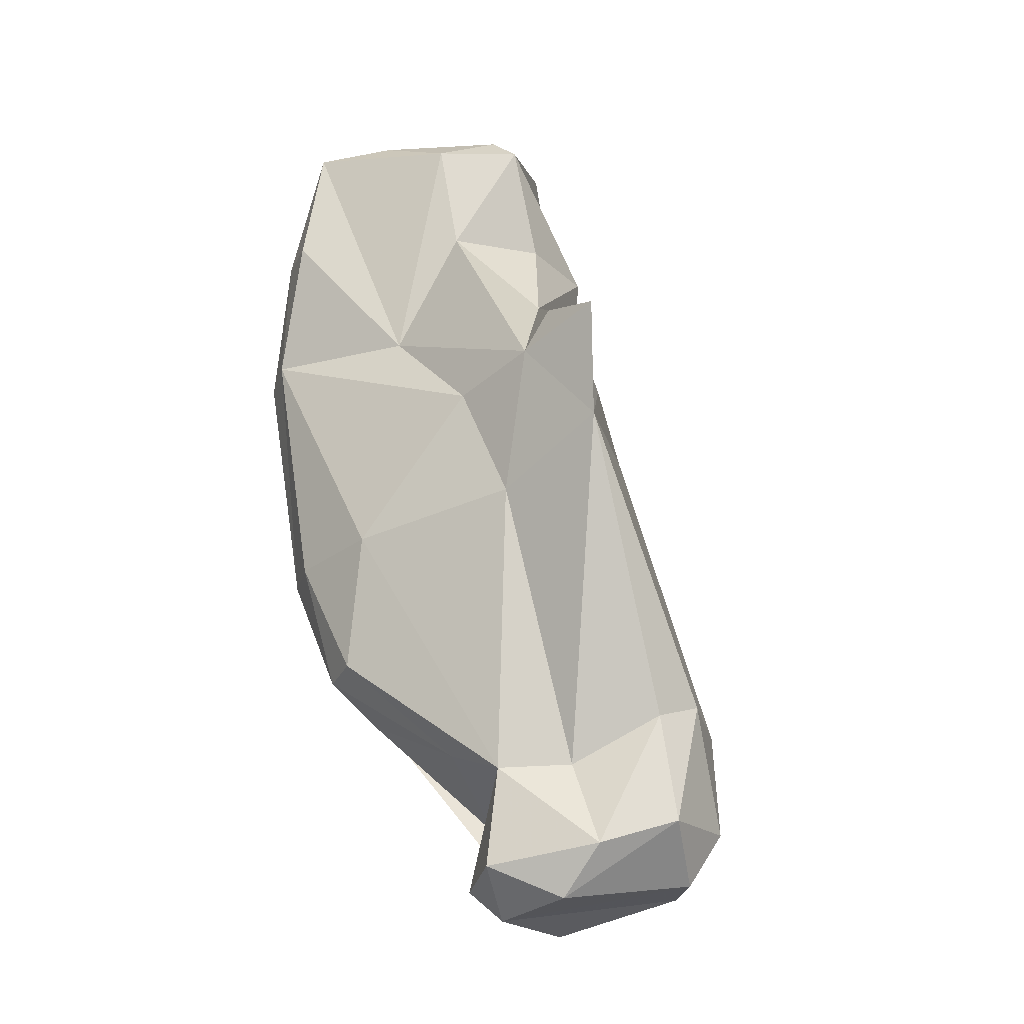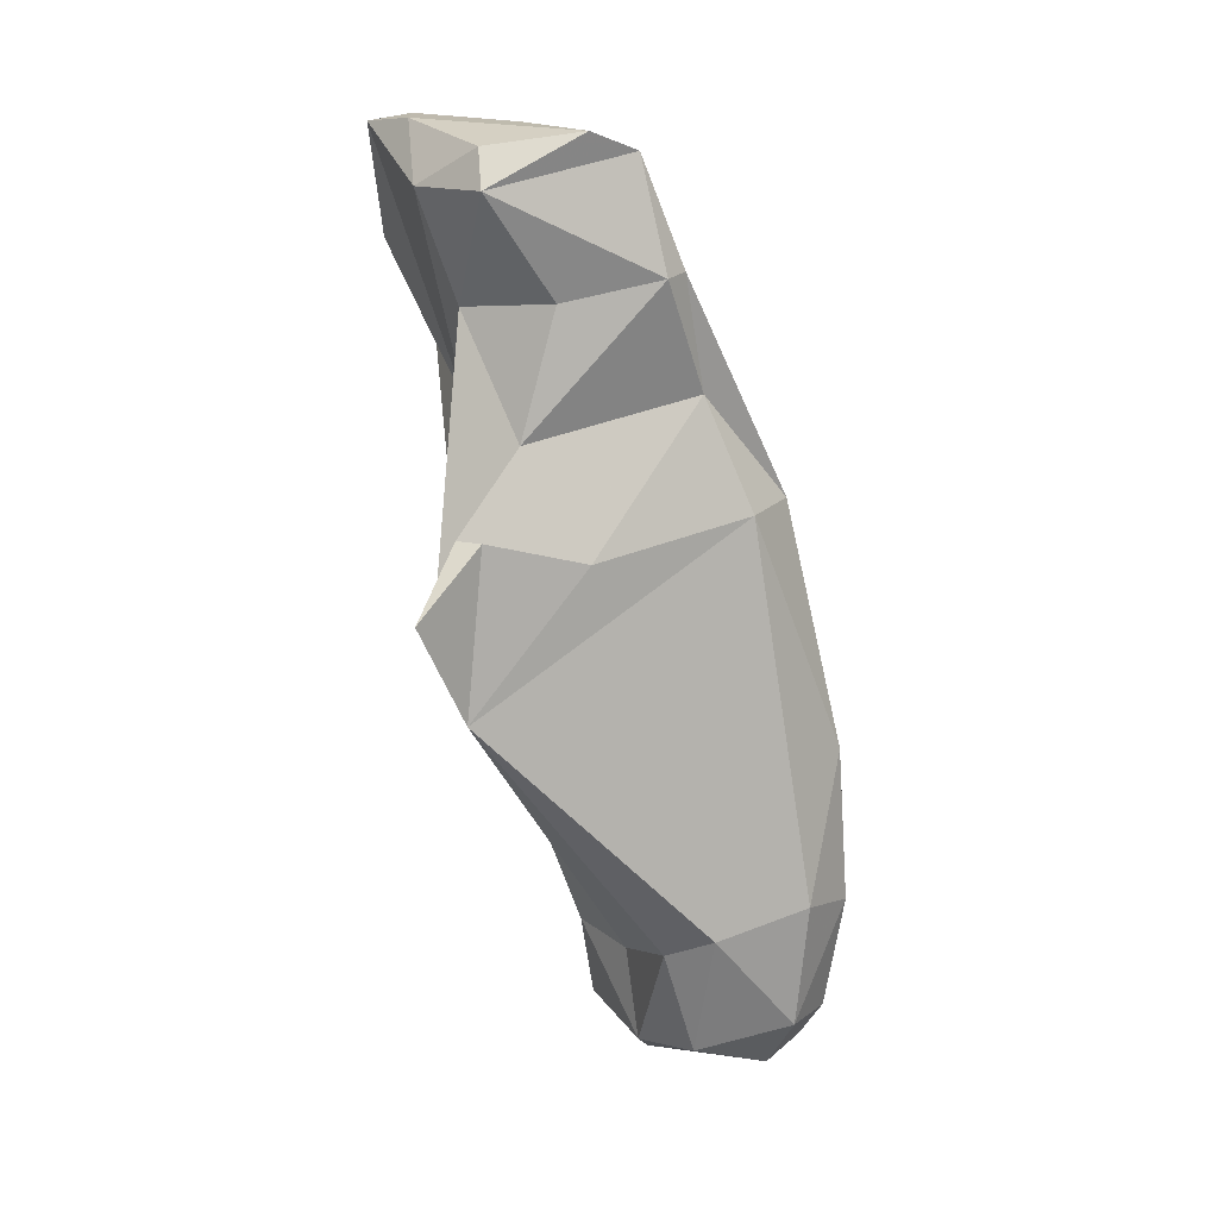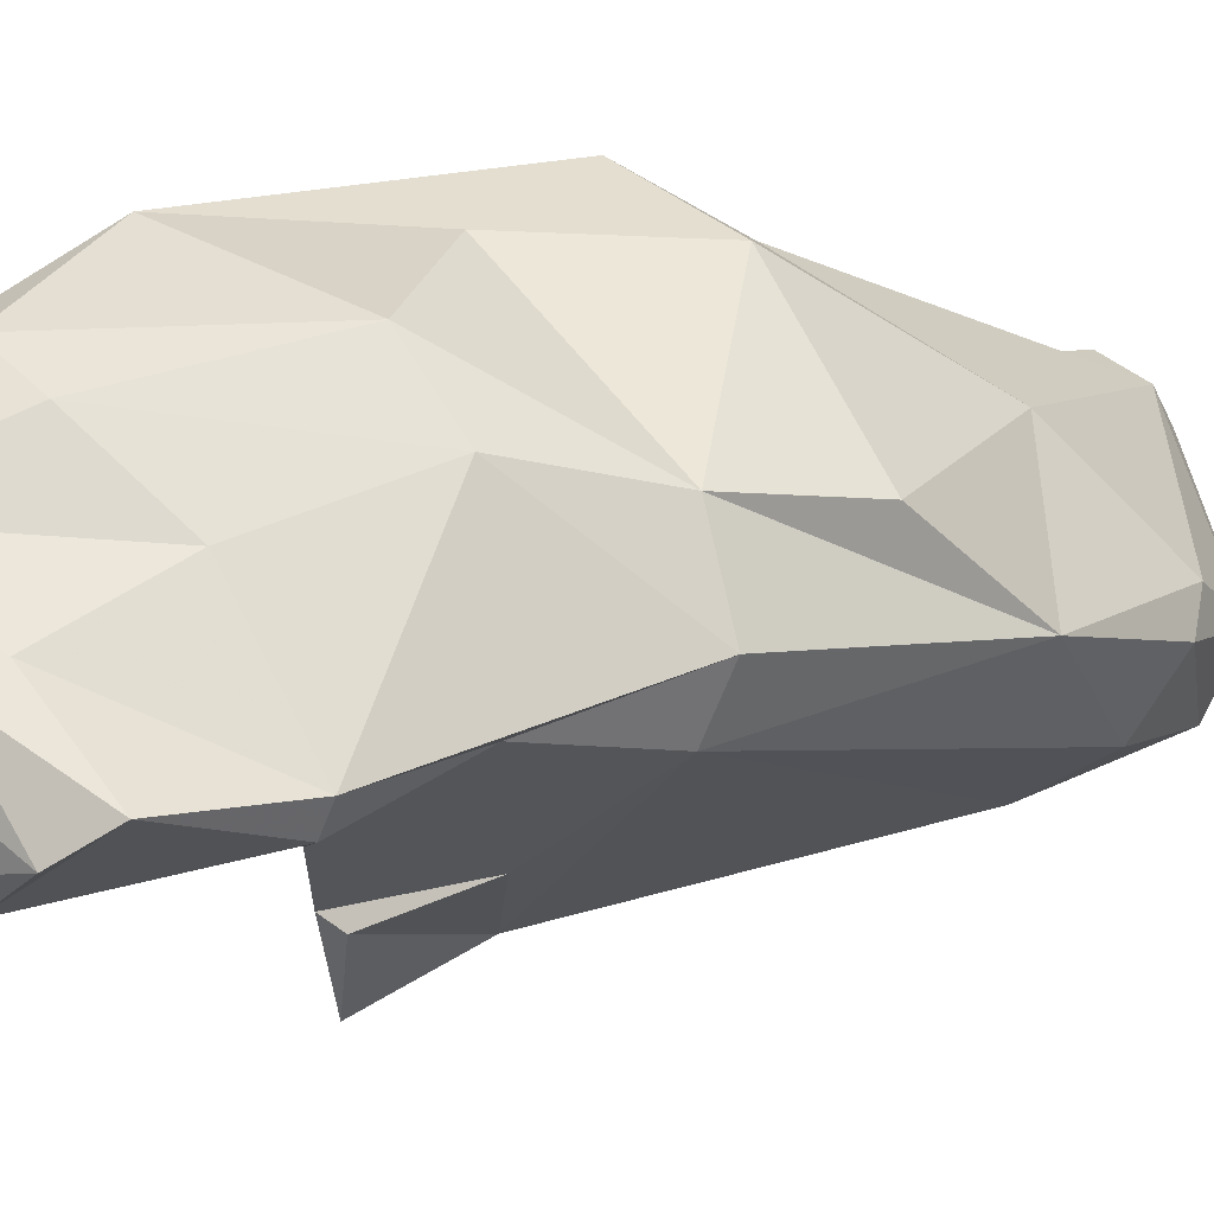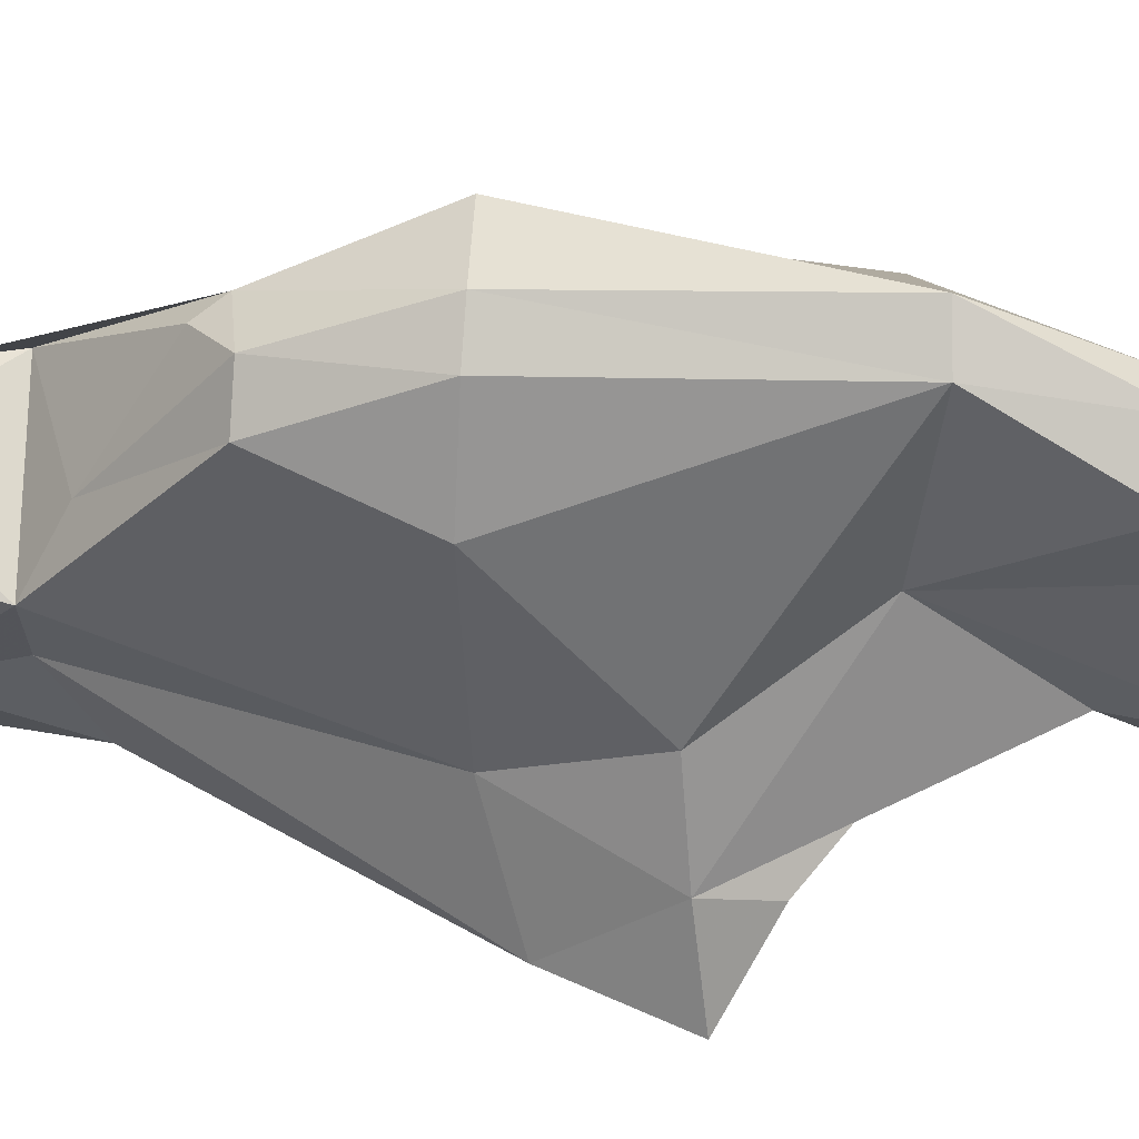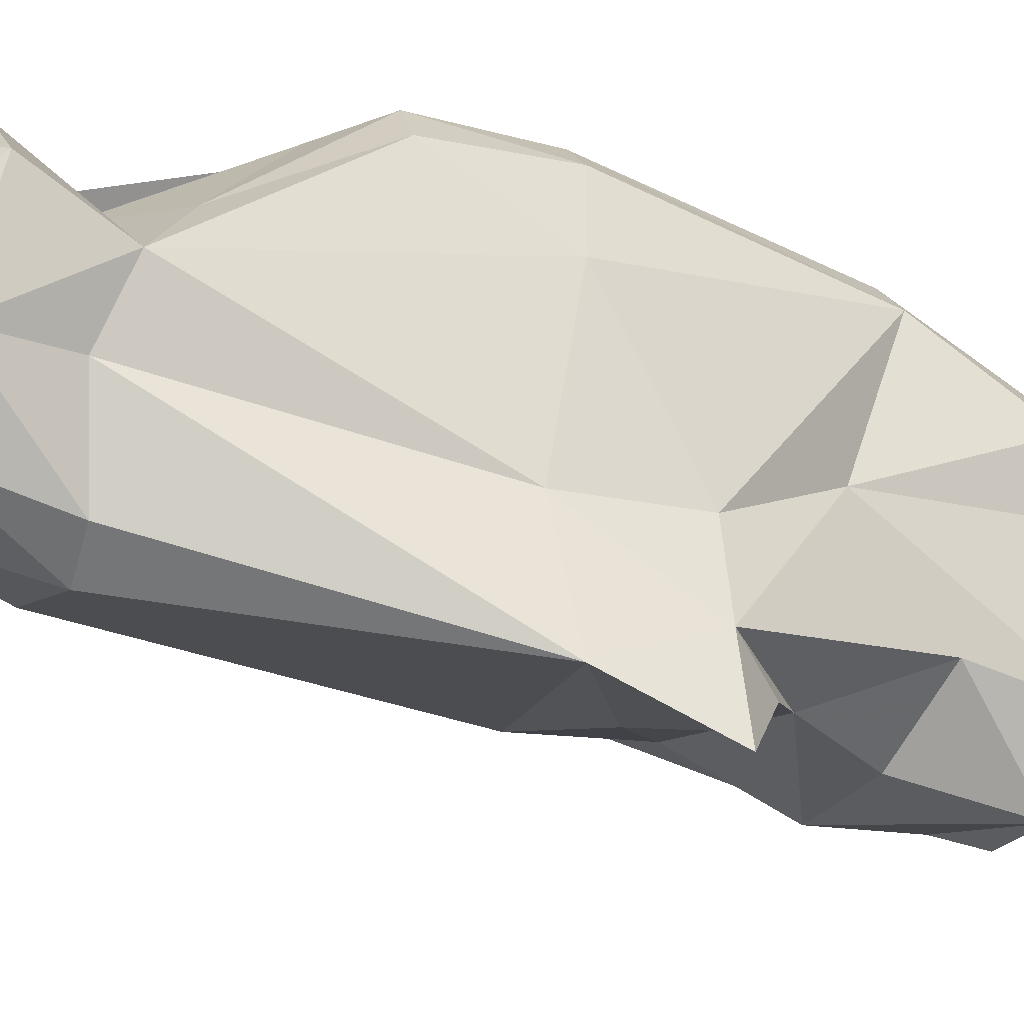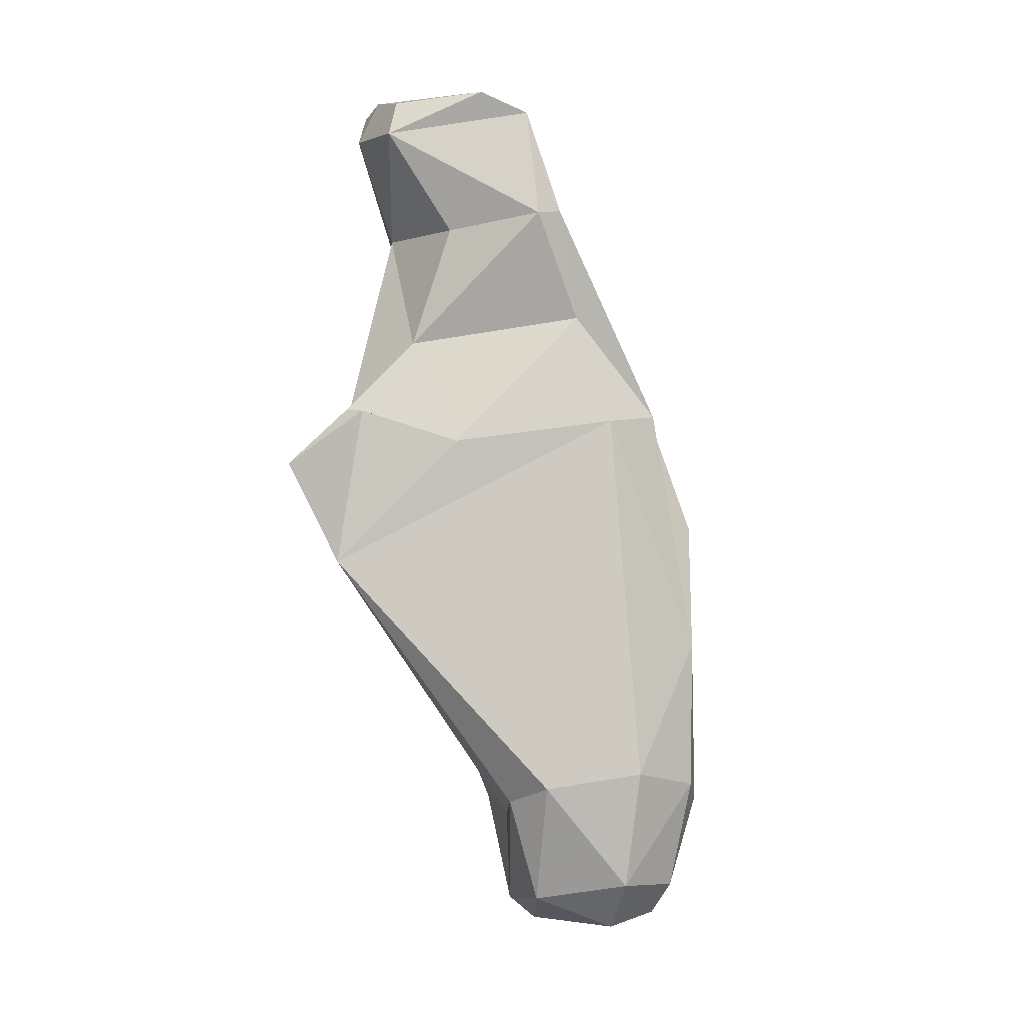
<metadata>
{"format":"obj","ext":"obj","renderer":"f3d","projection":"perspective","resolution":1024,"background":"white","views":[{"elev":-34.2,"azim":-45.1,"up":"+Z"},{"elev":22.3,"azim":6.7,"up":"+Z"},{"elev":11.7,"azim":34.8,"up":"+Y"},{"elev":22.9,"azim":-92.0,"up":"+Y"},{"elev":-44.1,"azim":-132.1,"up":"+Y"},{"elev":9.4,"azim":26.1,"up":"+Z"}]}
</metadata>
<code>
v 160.5 297.3 116.2
v 160.7 298.7 111.5
v 162.6 294.9 116.8
v 161.6 300.7 111.9
v 163.3 291.8 115
v 162.1 301.4 106.5
v 164.3 295.5 105.8
v 164.8 292.2 110.5
v 163.9 297 95.5
v 165.7 300 112.2
v 164.6 283.5 101.5
v 164 301 95.69
v 166.1 289.6 115.3
v 164.6 291.4 100.8
v 164.5 287.5 101.1
v 165.4 286.9 103.5
v 165.2 299 90.4
v 162.2 297.7 116.5
v 166.4 286.5 103.6
v 165.8 290.8 116.7
v 166 284.9 97.21
v 168.4 303.9 96.11
v 163.3 301.1 111.8
v 165 302.7 95.86
v 166.1 290.1 95.89
v 166 300.9 90.55
v 163.1 303.2 106.5
v 167.4 289.3 106.3
v 169.6 291.6 117.1
v 168.6 290.6 111.2
v 170.1 288.2 102.3
v 166.7 294.9 116.8
v 167.6 295.4 115.5
v 168.5 300.8 89.3
v 168.9 296.2 86.33
v 172.9 287.8 86.63
v 175.7 292 103
v 173 292.5 112
v 172.6 298.8 106.8
v 171.6 290.3 81.29
v 169.3 294.5 80.84
v 170.7 296.9 80.84
v 171 291.2 84.9
v 172.4 291.5 112
v 169.4 297.2 111.6
v 168.9 293.5 84.81
v 168.2 302.6 101.2
v 172.7 302.2 96.41
v 171.3 292.7 116.2
v 170.1 301.3 106.4
v 173.7 292.8 107.4
v 174.8 287.4 87.57
v 169 301.4 90.35
v 173.6 298.4 85.04
v 176.7 294.3 103
v 174 288.1 82.33
v 173.5 298 81.05
v 171.7 295.9 79.56
v 171.8 292.5 79.6
v 175.3 297.6 102.3
v 179.1 293.2 93.11
v 175.3 296 79.92
v 178.3 289.5 88.13
v 176.8 289.9 80.85
v 177.9 289 83.21
v 175.3 297.3 81.16
v 177.5 296.9 97.63
v 176.4 297.9 89.76
v 178 291.7 81.14
v 179.3 293.4 86.18
v 178.9 291.6 82.62
v 179.6 292.1 87.17
g foo
f 33 32 49
f 49 32 29
f 49 29 13
f 29 32 3
f 33 18 32
f 3 32 18
f 29 3 20
f 13 29 20
f 3 18 1
f 5 3 1
f 20 3 5
f 13 20 5
f 38 49 44
f 38 45 33
f 49 38 33
f 45 10 18
f 13 44 49
f 33 45 18
f 30 44 13
f 18 10 23
f 23 4 1
f 18 23 1
f 13 8 30
f 4 2 1
f 7 8 5
f 8 13 5
f 2 7 1
f 1 7 5
f 39 50 10
f 38 39 45
f 55 39 38
f 55 38 51
f 45 39 10
f 44 51 38
f 50 27 23
f 10 50 23
f 28 51 44
f 28 44 30
f 4 23 27
f 4 27 6
f 8 28 30
f 16 28 15
f 28 8 15
f 2 4 6
f 7 2 6
f 7 15 8
f 55 60 39
f 37 55 51
f 39 60 50
f 50 60 47
f 47 27 50
f 27 47 22
f 31 51 28
f 31 37 51
f 6 27 24
f 12 6 24
f 19 31 16
f 31 28 16
f 6 14 7
f 7 14 15
f 11 19 16
f 11 16 15
f 55 61 60
f 61 67 60
f 48 60 67
f 61 55 37
f 60 48 47
f 22 47 48
f 24 27 22
f 37 31 21
f 21 31 19
f 6 12 9
f 14 6 9
f 21 19 11
f 9 25 14
f 14 25 15
f 25 21 15
f 21 11 15
f 48 67 68
f 61 68 67
f 22 48 68
f 53 22 68
f 37 63 61
f 22 53 24
f 52 63 37
f 26 24 53
f 26 12 24
f 17 12 26
f 21 52 37
f 36 52 21
f 12 17 9
f 17 46 9
f 9 46 25
f 46 43 25
f 43 21 25
f 43 36 21
f 72 70 61
f 70 68 61
f 61 63 72
f 53 68 66
f 54 53 66
f 34 53 54
f 34 26 53
f 35 34 54
f 35 26 34
f 54 46 35
f 17 26 35
f 35 46 17
f 66 68 70
f 71 66 70
f 71 70 72
f 66 57 54
f 71 72 65
f 72 63 65
f 57 42 54
f 52 65 63
f 42 46 54
f 52 56 65
f 56 52 36
f 42 41 46
f 43 40 36
f 40 56 36
f 40 46 41
f 40 43 46
f 57 66 62
f 66 69 62
f 69 66 71
f 58 57 62
f 64 69 71
f 71 65 64
f 42 57 58
f 64 58 69
f 58 62 69
f 65 56 64
f 59 58 64
f 56 59 64
f 41 42 58
f 41 58 59
f 40 41 59
f 56 40 59
g

</code>
